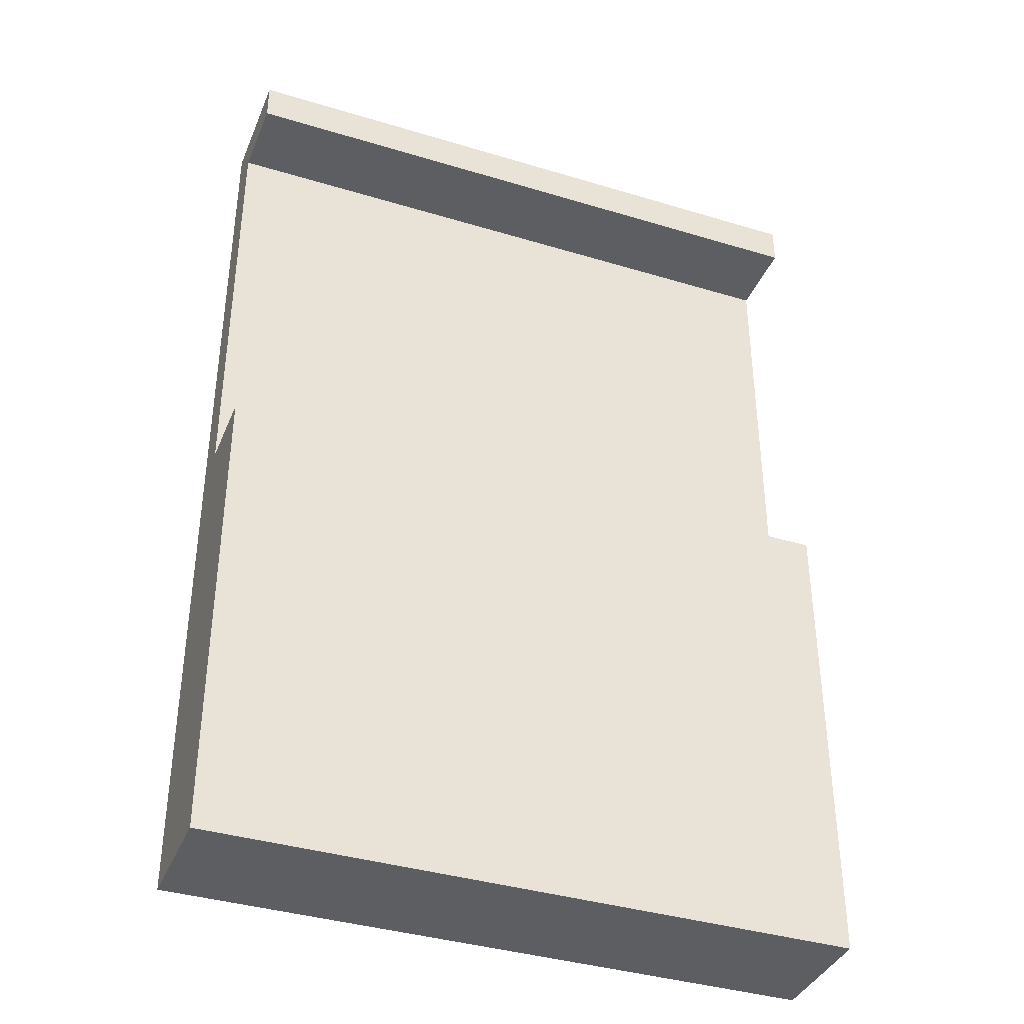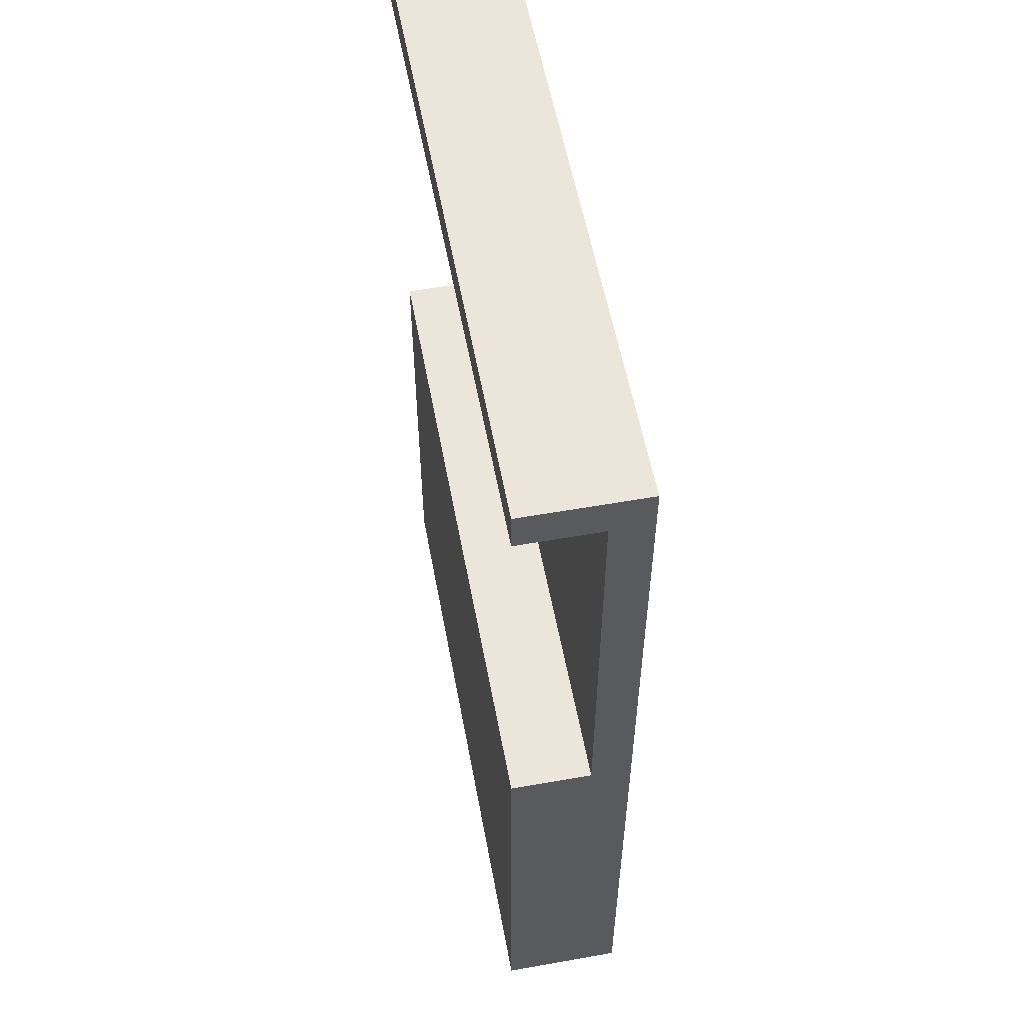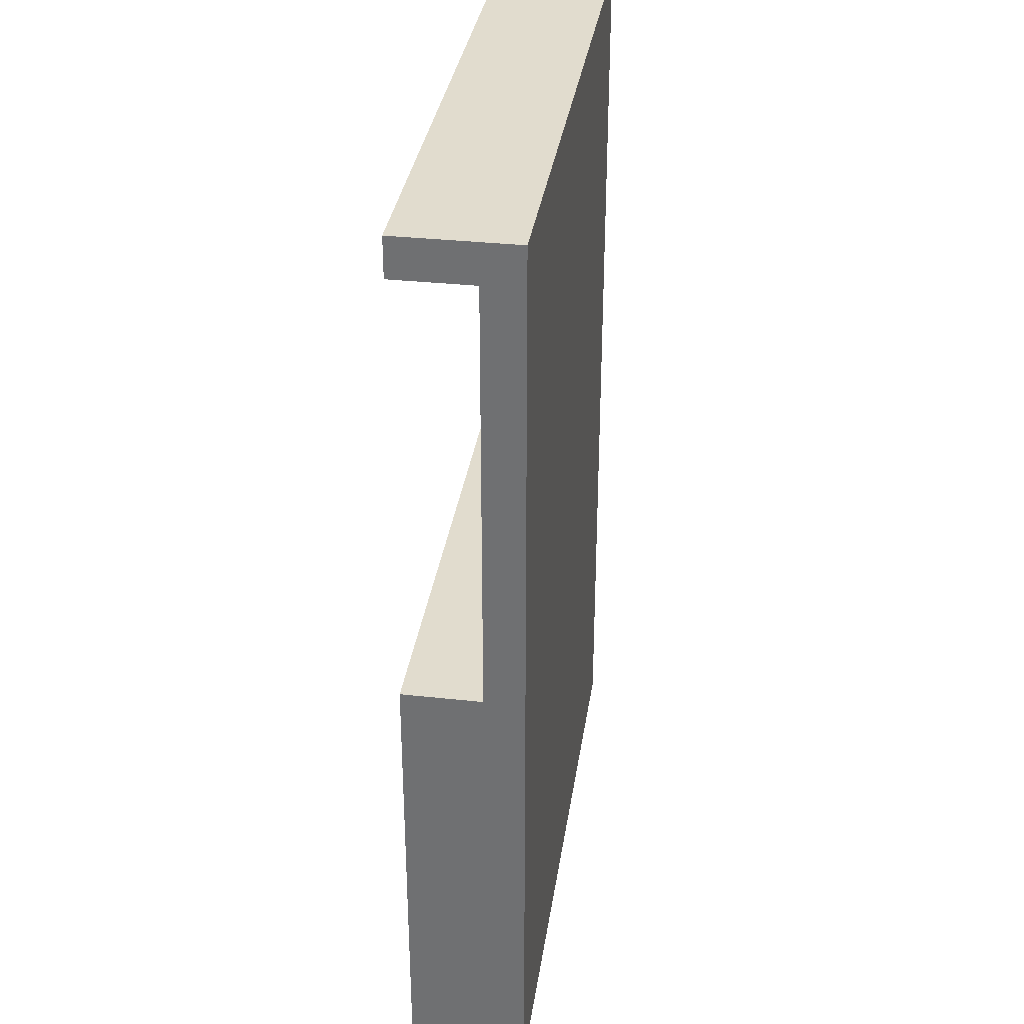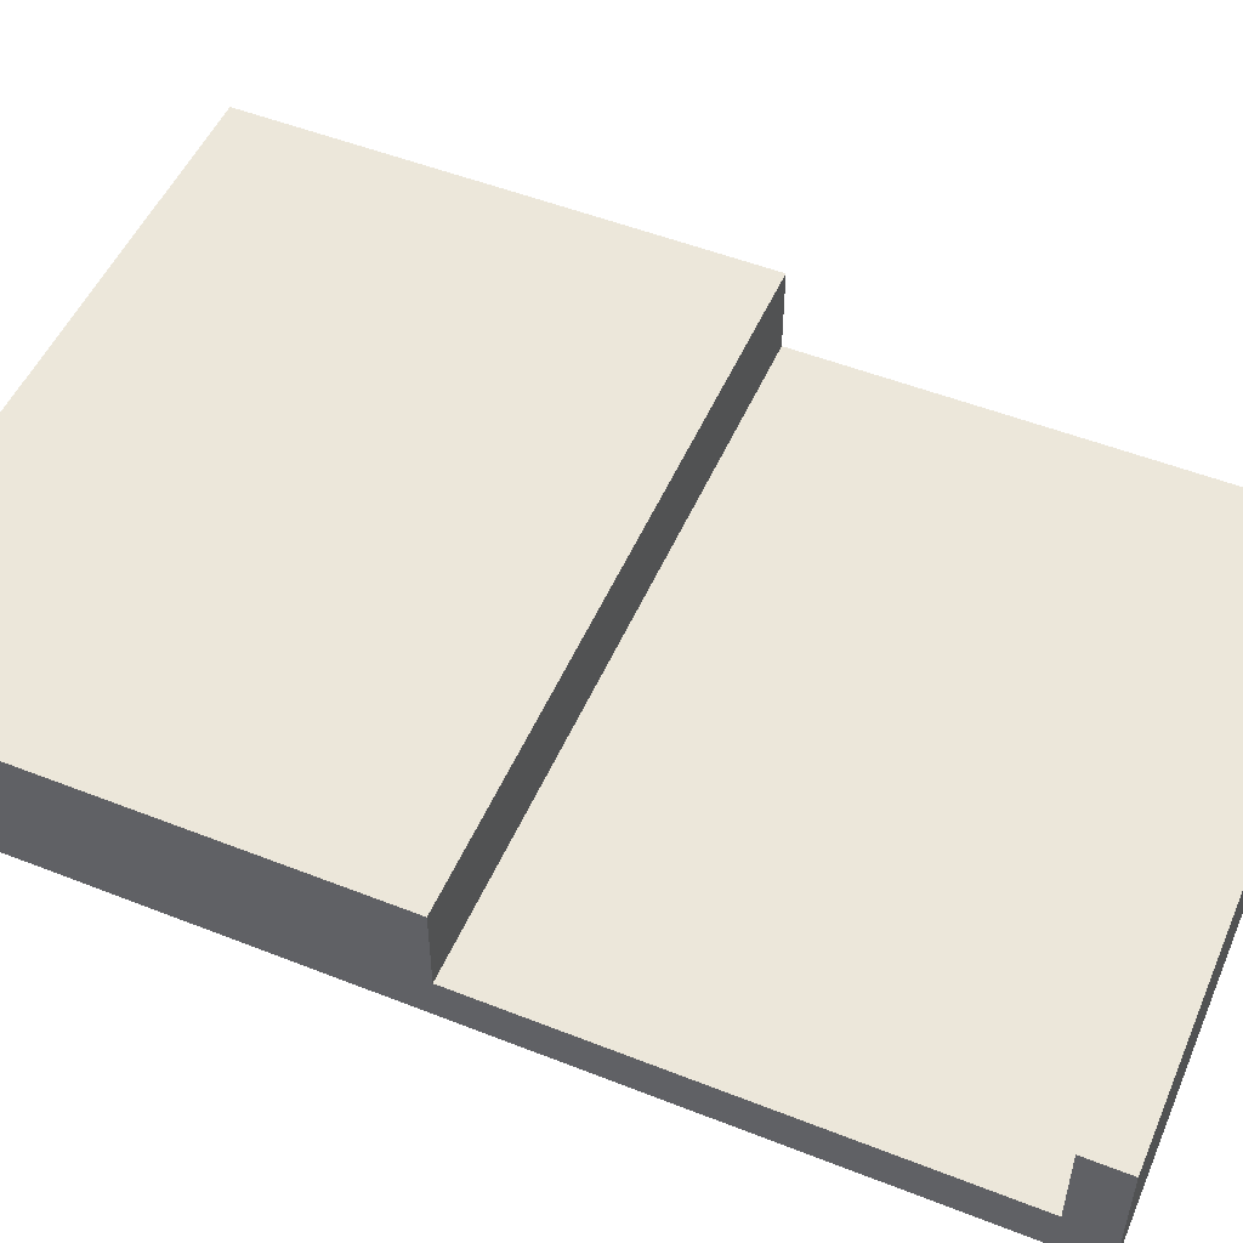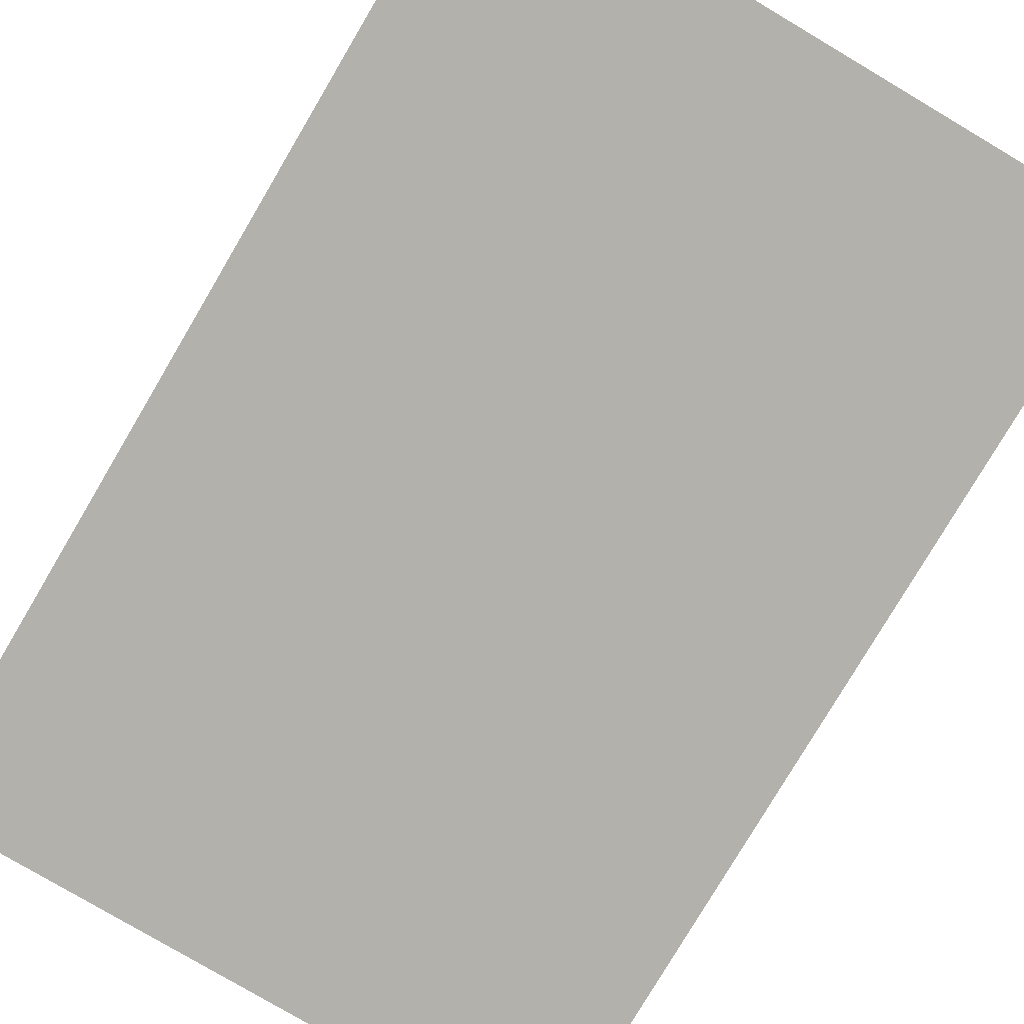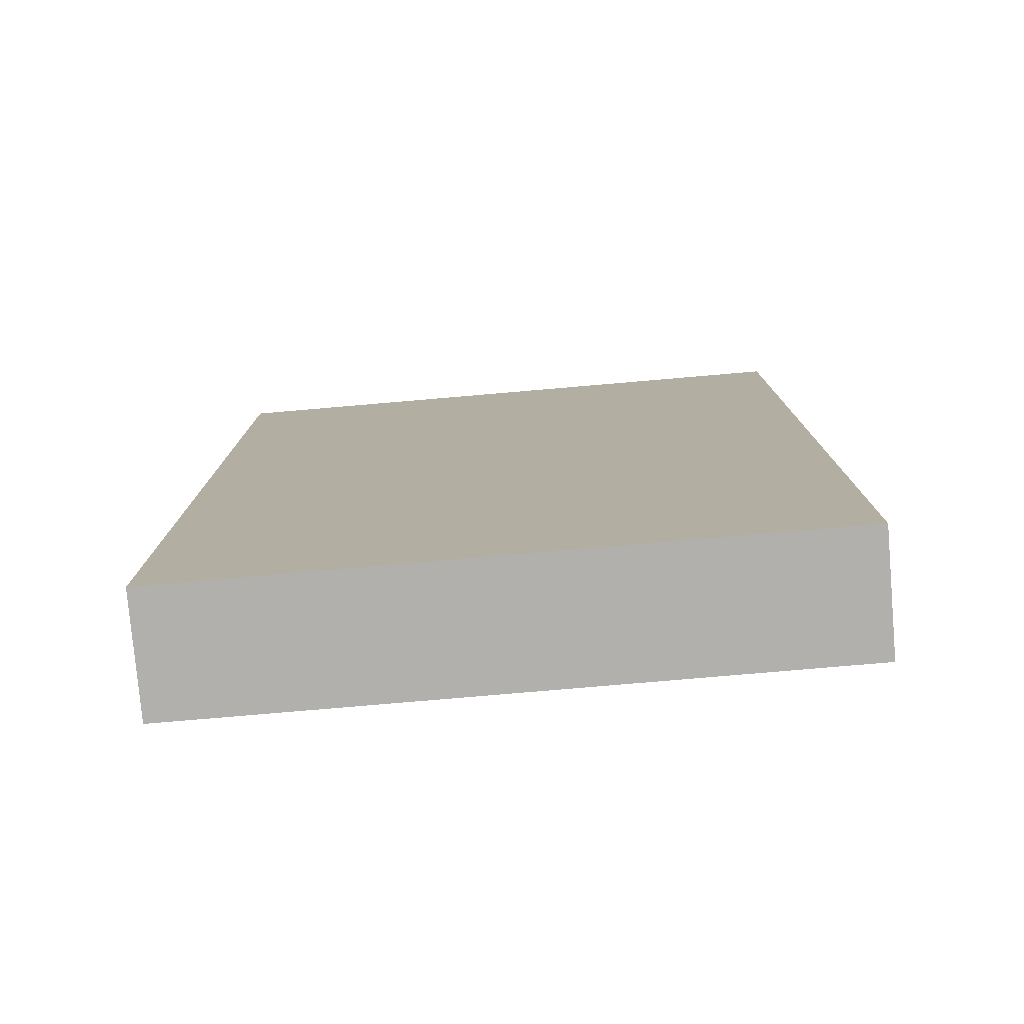
<metadata>
{"format":"obj","ext":"obj","renderer":"f3d","projection":"perspective","resolution":1024,"background":"white","views":[{"elev":-38.2,"azim":-21.0,"up":"+Y"},{"elev":56.4,"azim":79.5,"up":"+Y"},{"elev":34.0,"azim":98.4,"up":"+Y"},{"elev":51.2,"azim":113.2,"up":"+Z"},{"elev":-79.1,"azim":-30.6,"up":"+Z"},{"elev":-78.6,"azim":-175.1,"up":"+Y"}]}
</metadata>
<code>
o
v -3.9 0 9.8
v -3.9 0 9.5
v -3.9 0.1 9.8
v -3.9 0.1 9.5
v -3.9 1.2 9.8
v -3.9 1.2 9.6
v -3.9 2.3 9.8
v -3.9 2.3 9.6
v -3.9 2.4 9.8
v -3.9 2.4 9.5
v -2.3 0 9.8
v -2.3 0 9.5
v -2.3 0.1 9.8
v -2.3 0.1 9.5
v -2.3 1.2 9.8
v -2.3 1.2 9.6
v -2.3 2.3 9.8
v -2.3 2.3 9.6
v -2.3 2.4 9.8
v -2.3 2.4 9.5
v -3.9 0 9.8
v -3.9 0.1 9.8
v -3.9 1.2 9.8
v -3.9 2.3 9.8
v -3.9 2.4 9.8
v -2.3 0 9.8
v -2.3 0.1 9.8
v -2.3 1.2 9.8
v -2.3 2.3 9.8
v -2.3 2.4 9.8
v -3.9 1.2 9.6
v -3.9 2.3 9.6
v -2.3 1.2 9.6
v -2.3 2.3 9.6
v -3.9 0 9.5
v -3.9 0.1 9.5
v -3.9 2.4 9.5
v -2.3 0 9.5
v -2.3 0.1 9.5
v -2.3 2.4 9.5
v -3.9 0 9.8
v -2.3 0 9.8
v -3.9 0 9.5
v -2.3 0 9.5
v -3.9 2.3 9.8
v -2.3 2.3 9.8
v -3.9 2.3 9.6
v -2.3 2.3 9.6
v -3.9 1.2 9.8
v -2.3 1.2 9.8
v -3.9 1.2 9.6
v -2.3 1.2 9.6
v -3.9 2.4 9.8
v -2.3 2.4 9.8
v -3.9 2.4 9.5
v -2.3 2.4 9.5
f 3 2 1
f 4 2 3
f 5 4 3
f 6 4 5
f 8 4 6
f 9 8 7
f 10 4 8
f 10 8 9
f 11 12 13
f 13 12 14
f 13 14 15
f 15 14 16
f 16 14 18
f 17 18 19
f 18 14 20
f 19 18 20
f 26 22 21
f 27 23 22
f 27 22 26
f 28 23 27
f 29 25 24
f 30 25 29
f 33 32 31
f 34 32 33
f 35 36 38
f 36 37 39
f 38 36 39
f 39 37 40
f 43 42 41
f 44 42 43
f 47 46 45
f 48 46 47
f 49 50 51
f 51 50 52
f 53 54 55
f 55 54 56

</code>
